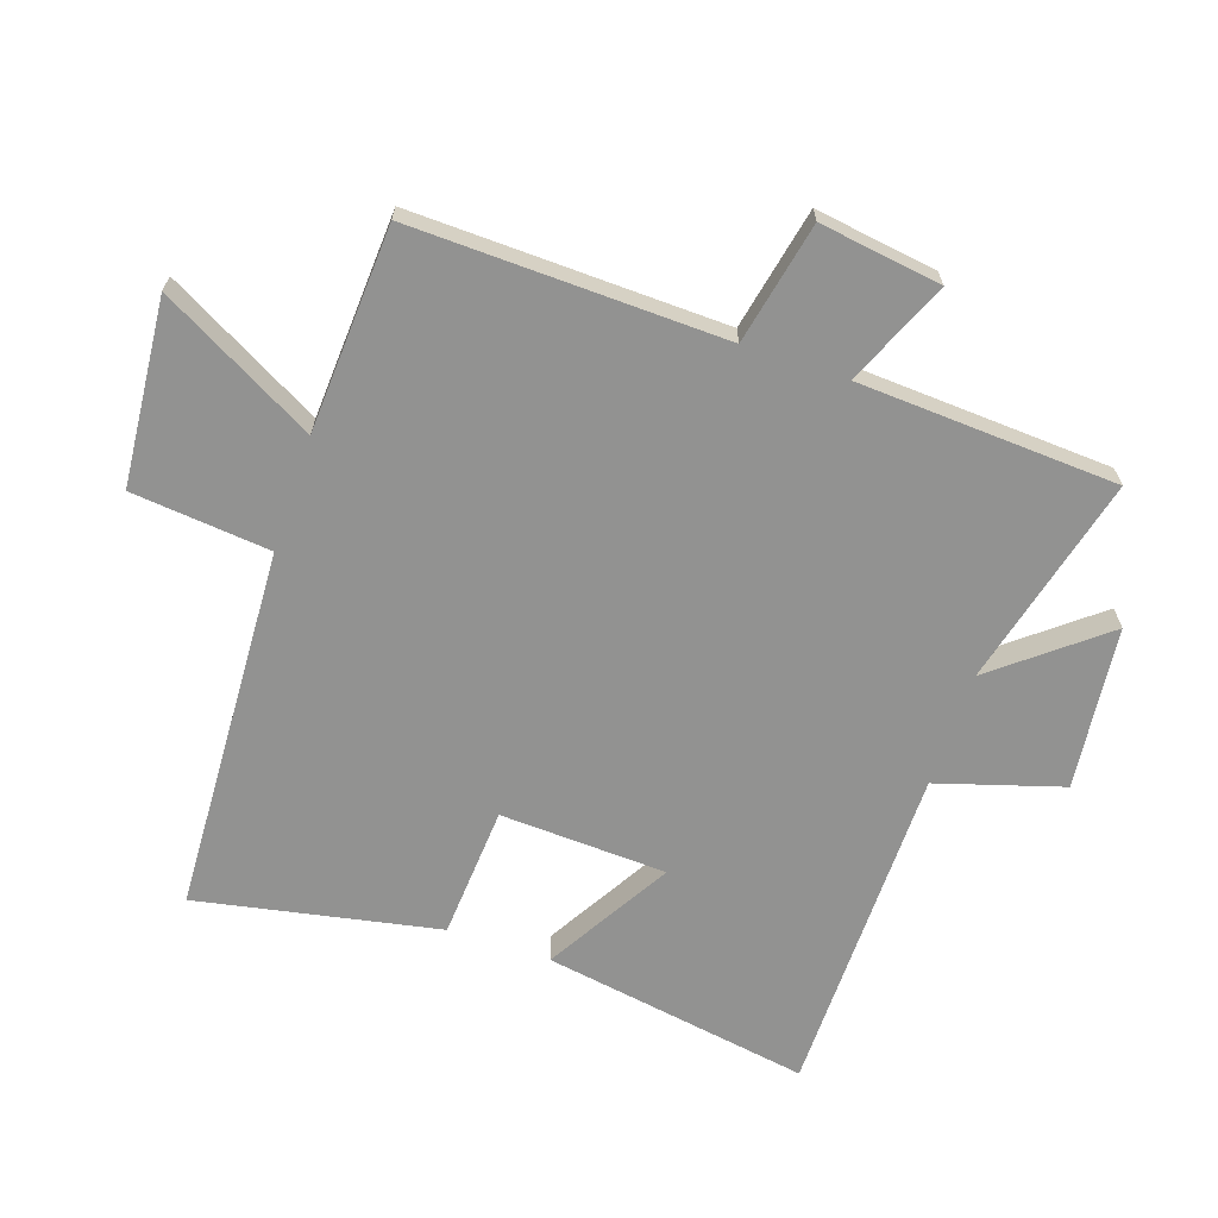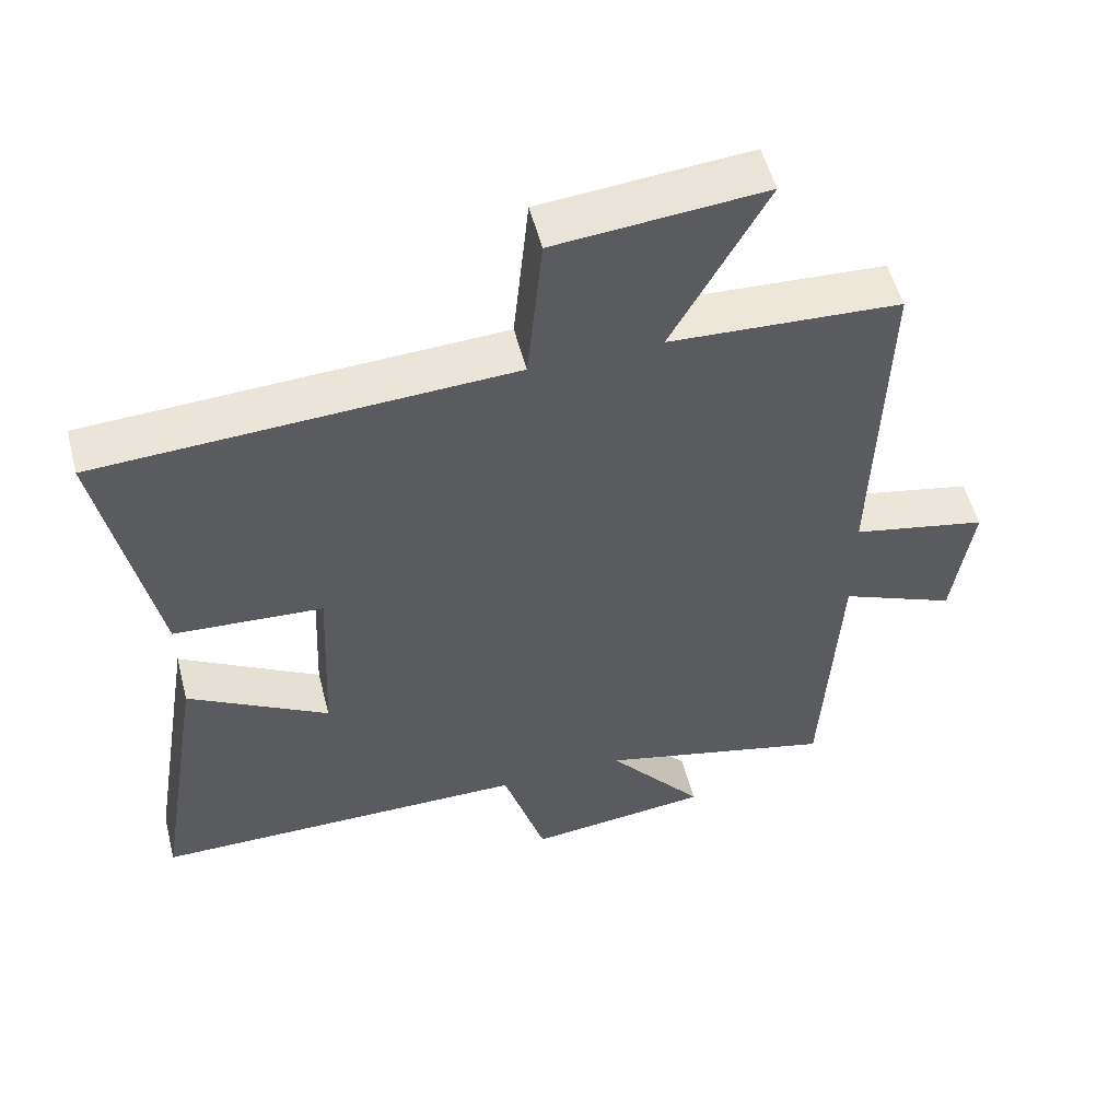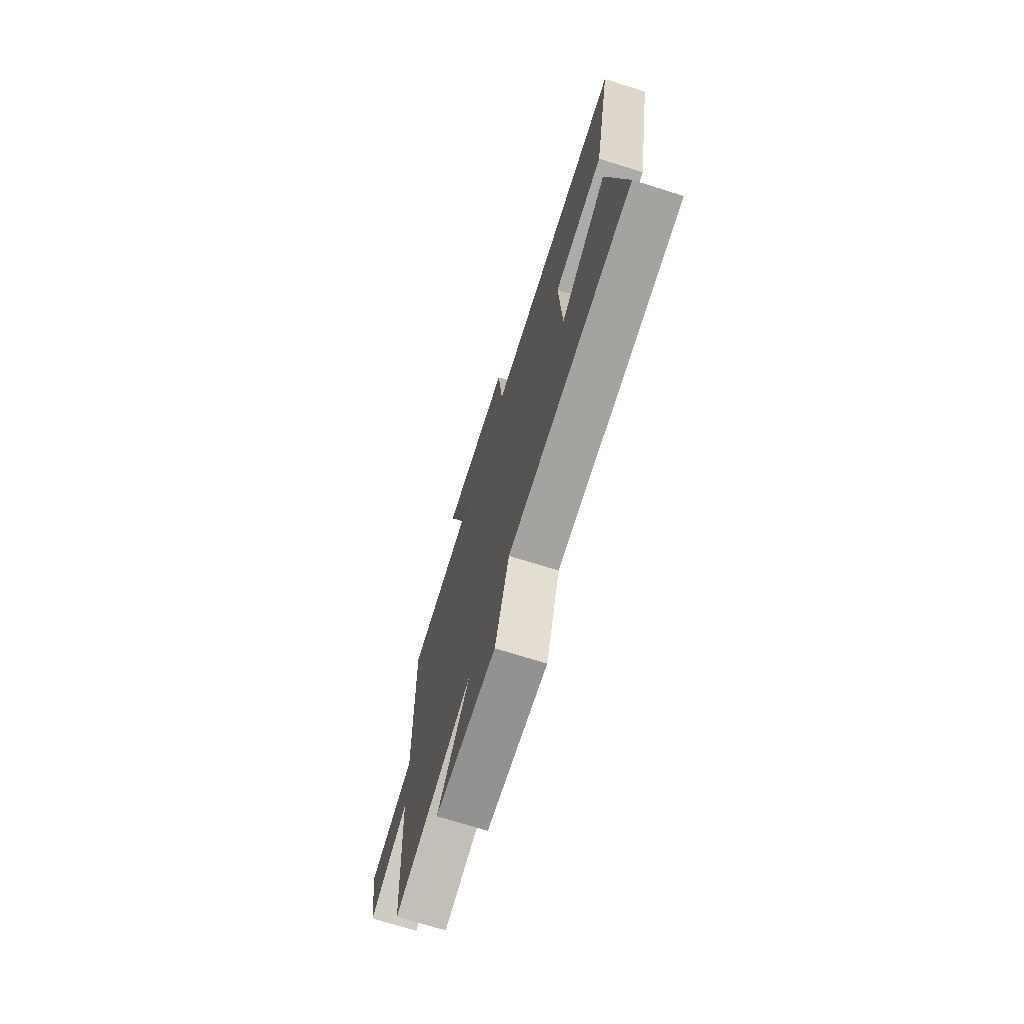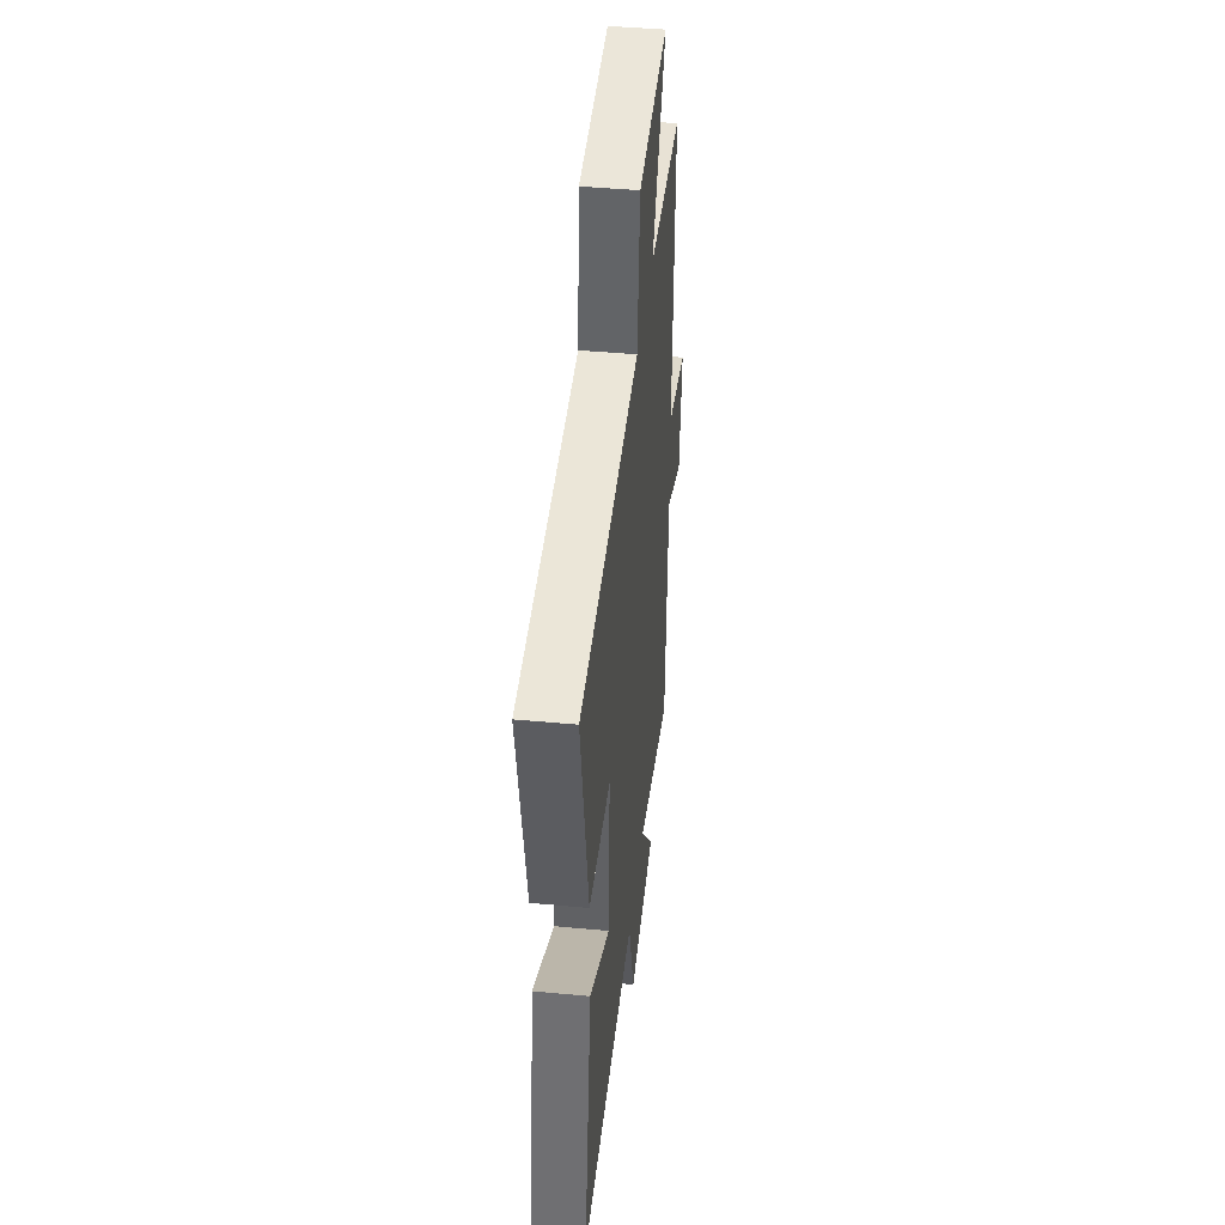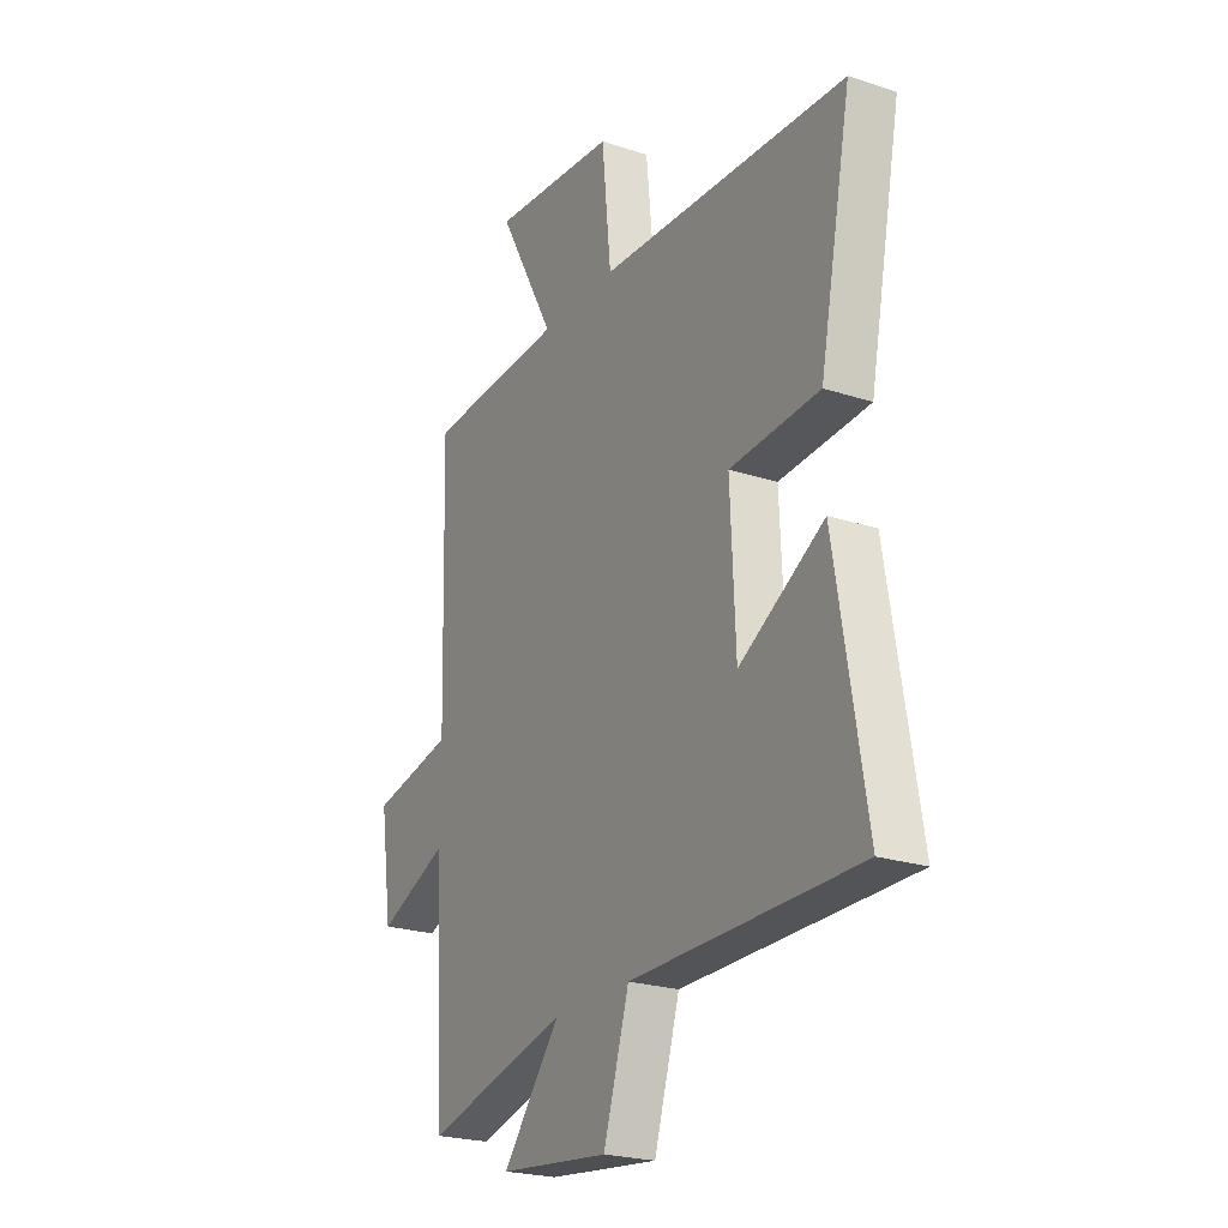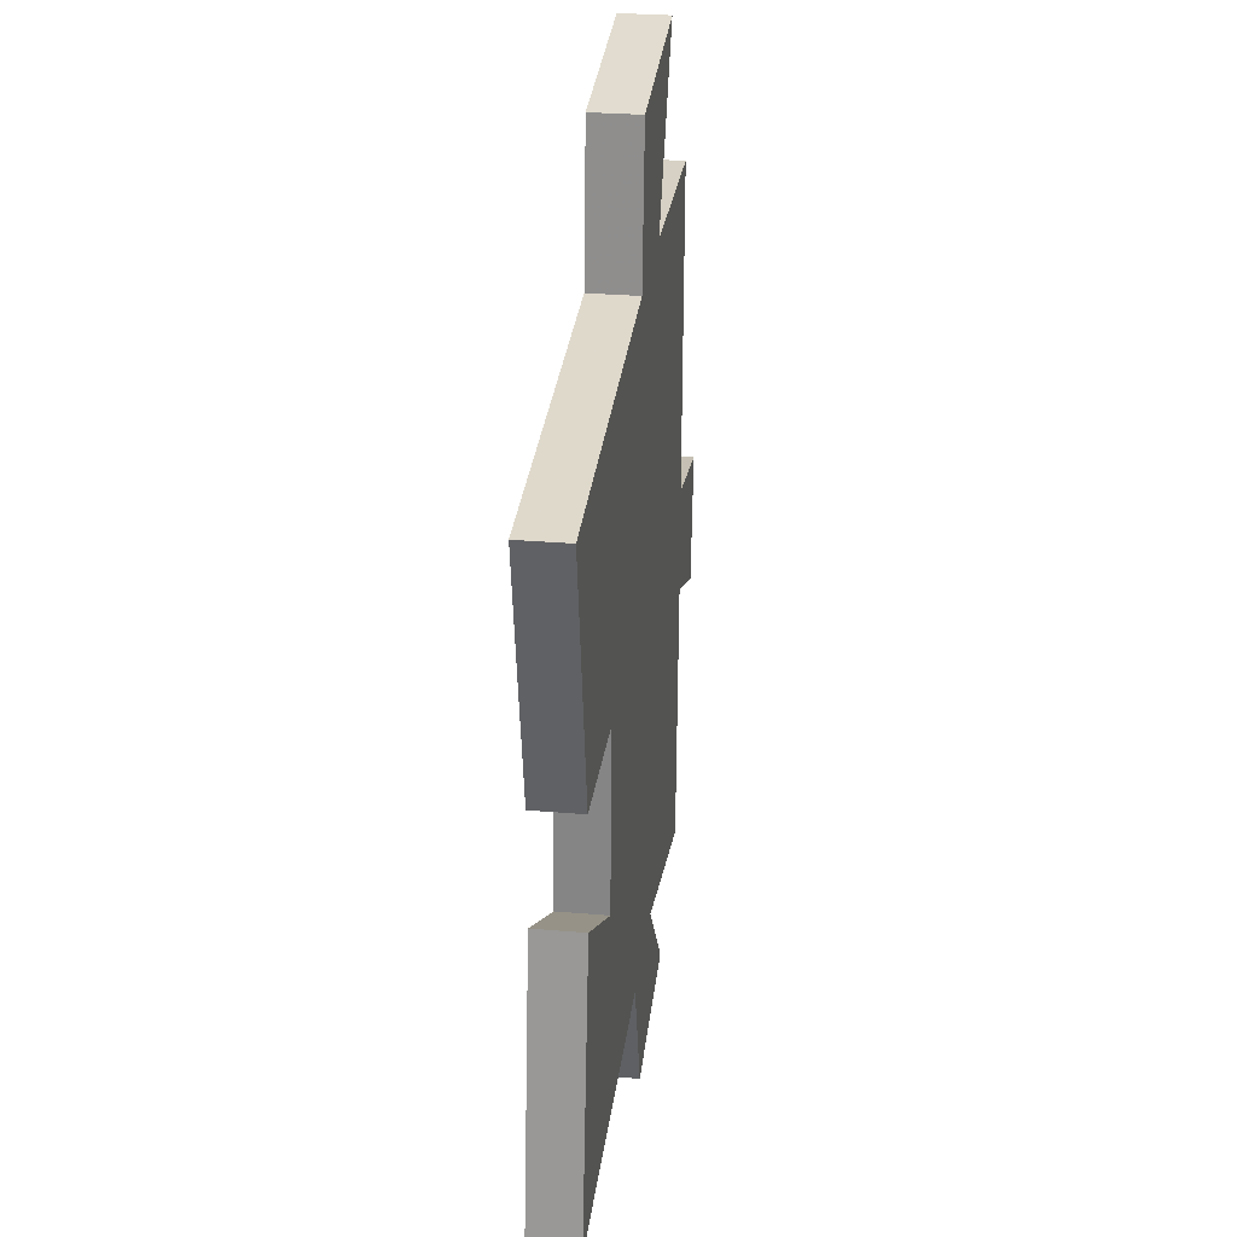
<metadata>
{"format":"obj","ext":"obj","renderer":"f3d","projection":"perspective","resolution":1024,"background":"white","views":[{"elev":-66.2,"azim":71.3,"up":"+Y"},{"elev":53.9,"azim":-14.5,"up":"+Z"},{"elev":-72.4,"azim":-107.3,"up":"+Z"},{"elev":43.9,"azim":-83.7,"up":"+Z"},{"elev":-23.2,"azim":-119.0,"up":"+Z"},{"elev":29.6,"azim":-82.9,"up":"+Z"}]}
</metadata>
<code>
v -0.57 0.07 -0.496
v -0.5 0.07 -0.072
v -0.302 0.07 -0.188
v -0.29 0.07 0.076
v -0.5 0.07 0.09
v -0.575 0.07 0.472
v 0.006 0.07 0.5
v 0.028 0.07 0.719
v 0.322 0.07 0.745
v 0.188 0.07 0.5
v 0.514 0.07 0.482
v 0.5 0.07 -0.012
v 0.692 0.07 -0.052
v 0.664 0.07 -0.244
v 0.5 0.07 -0.174
v 0.477 0.07 -0.584
v 0.142 0.07 -0.5
v 0.278 0.07 -0.669
v 0.02 0.07 -0.697
v -0.04 0.07 -0.5
v -0.57 0 -0.496
v -0.5 0 -0.072
v -0.302 0 -0.188
v -0.29 0 0.076
v -0.5 0 0.09
v -0.575 0 0.472
v 0.006 0 0.5
v 0.028 0 0.719
v 0.322 0 0.745
v 0.188 0 0.5
v 0.514 0 0.482
v 0.5 0 -0.012
v 0.692 0 -0.052
v 0.664 0 -0.244
v 0.5 0 -0.174
v 0.477 0 -0.584
v 0.142 0 -0.5
v 0.278 0 -0.669
v 0.02 0 -0.697
v -0.04 0 -0.5
f 17 18 19 20
f 17 20 1 2
f 15 16 17
f 12 13 14 15
f 12 15 17
f 10 11 12 17
f 7 8 9 10
f 4 5 6 7
f 3 4 7 10
f 17 2 3
f 3 10 17
f 40 39 38 37
f 22 21 40 37
f 37 36 35
f 35 34 33 32
f 37 35 32
f 37 32 31 30
f 30 29 28 27
f 27 26 25 24
f 30 27 24 23
f 23 22 37
f 37 30 23
f 1 21 22 2
f 2 22 23 3
f 3 23 24 4
f 4 24 25 5
f 5 25 26 6
f 6 26 27 7
f 7 27 28 8
f 8 28 29 9
f 9 29 30 10
f 10 30 31 11
f 11 31 32 12
f 12 32 33 13
f 13 33 34 14
f 14 34 35 15
f 15 35 36 16
f 16 36 37 17
f 17 37 38 18
f 18 38 39 19
f 19 39 40 20
f 20 40 21 1

</code>
